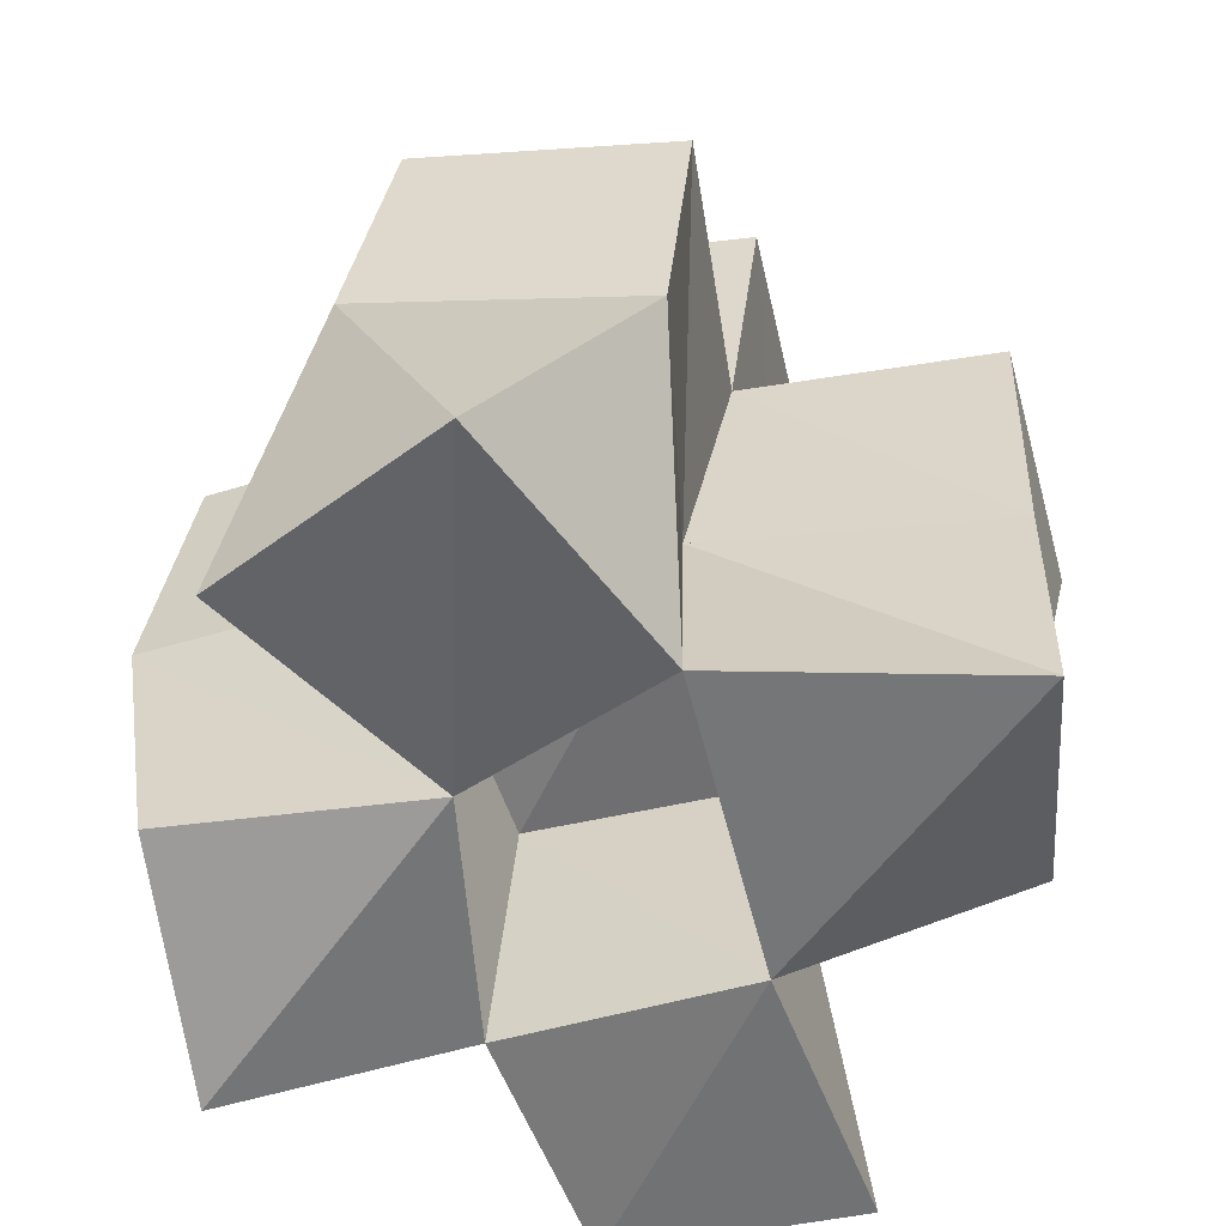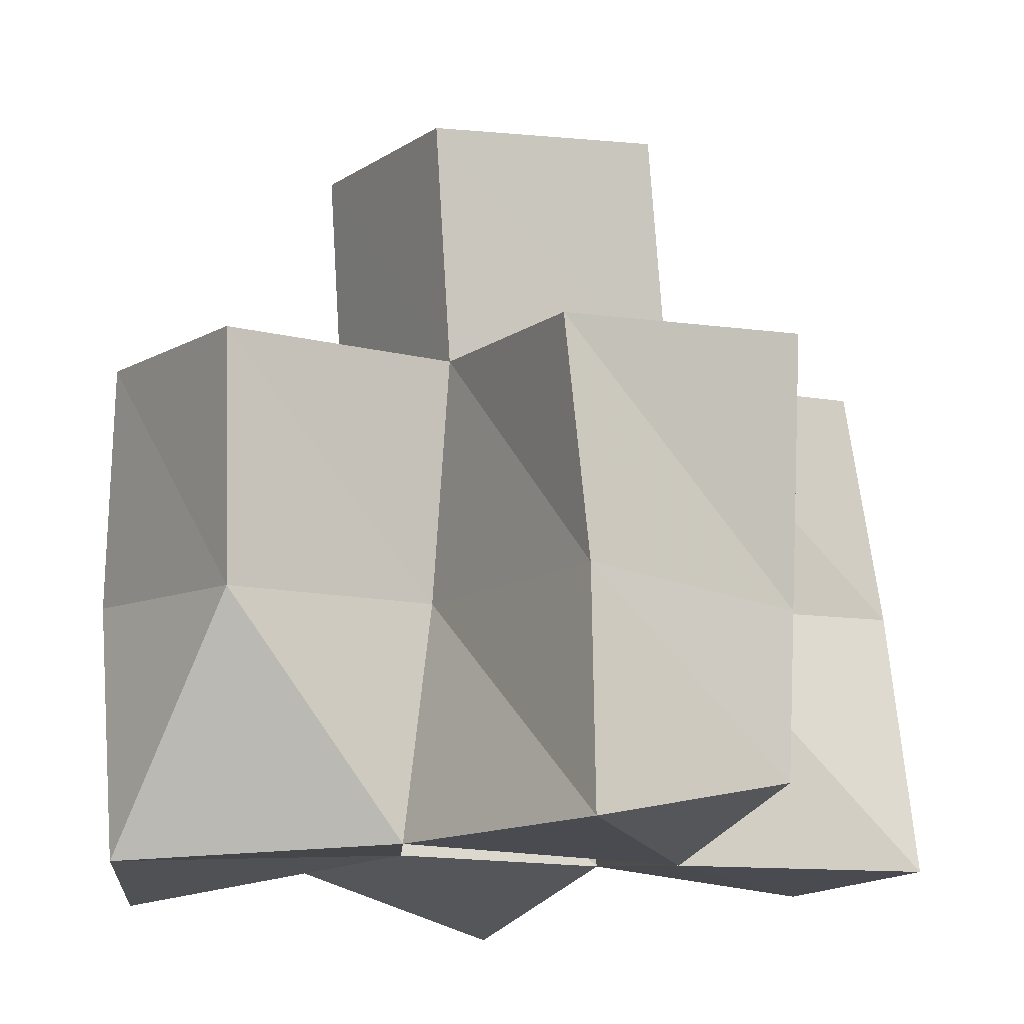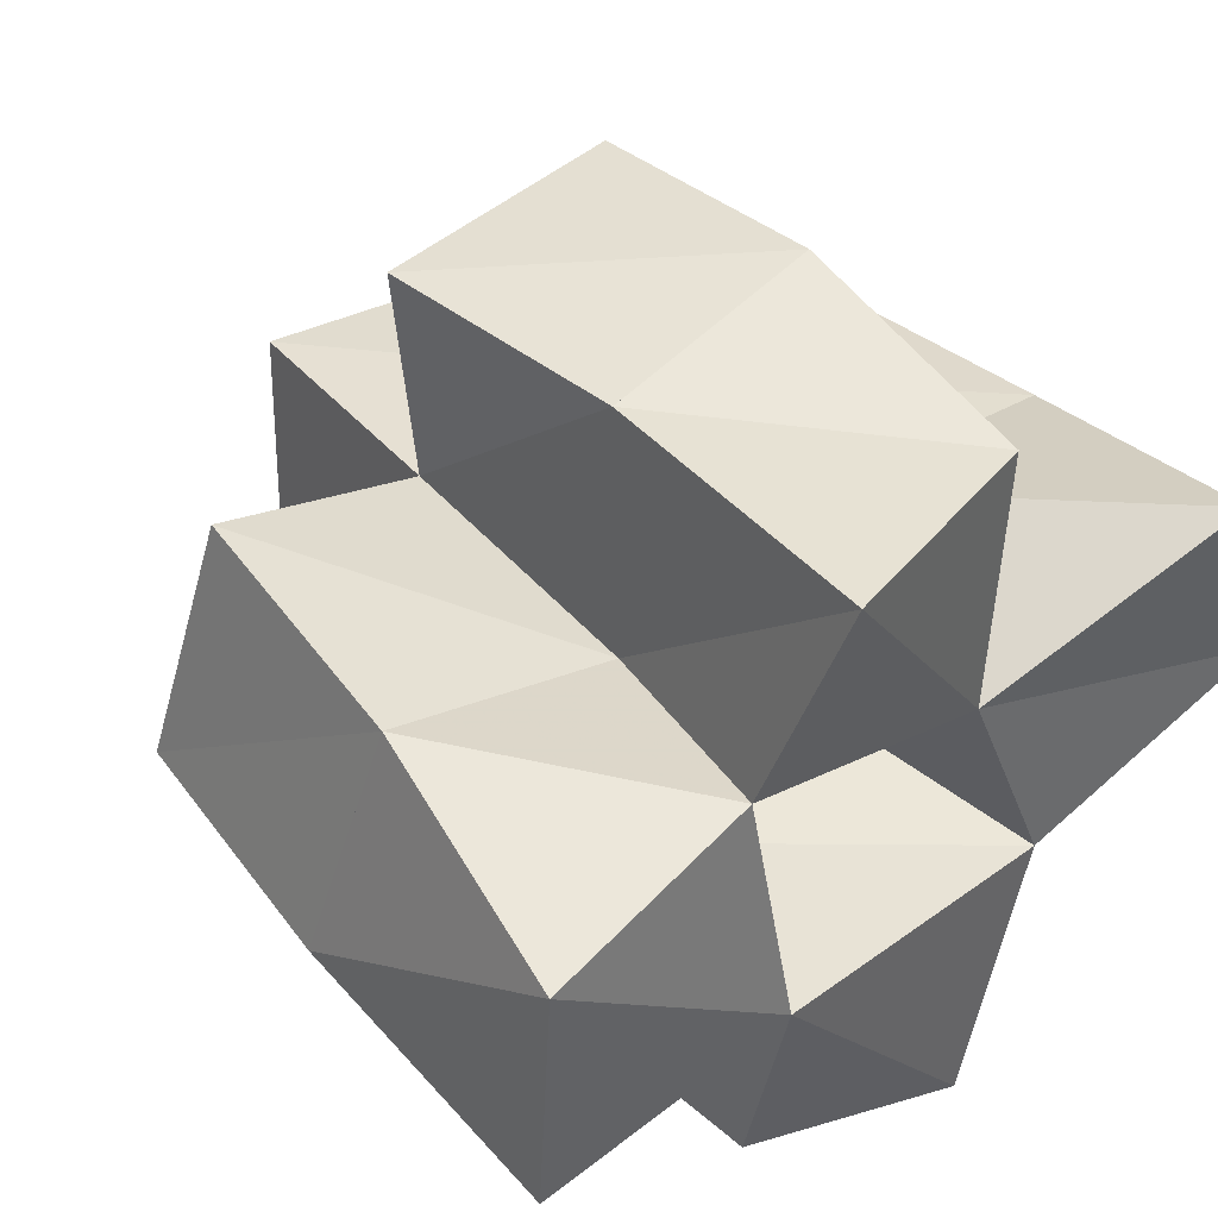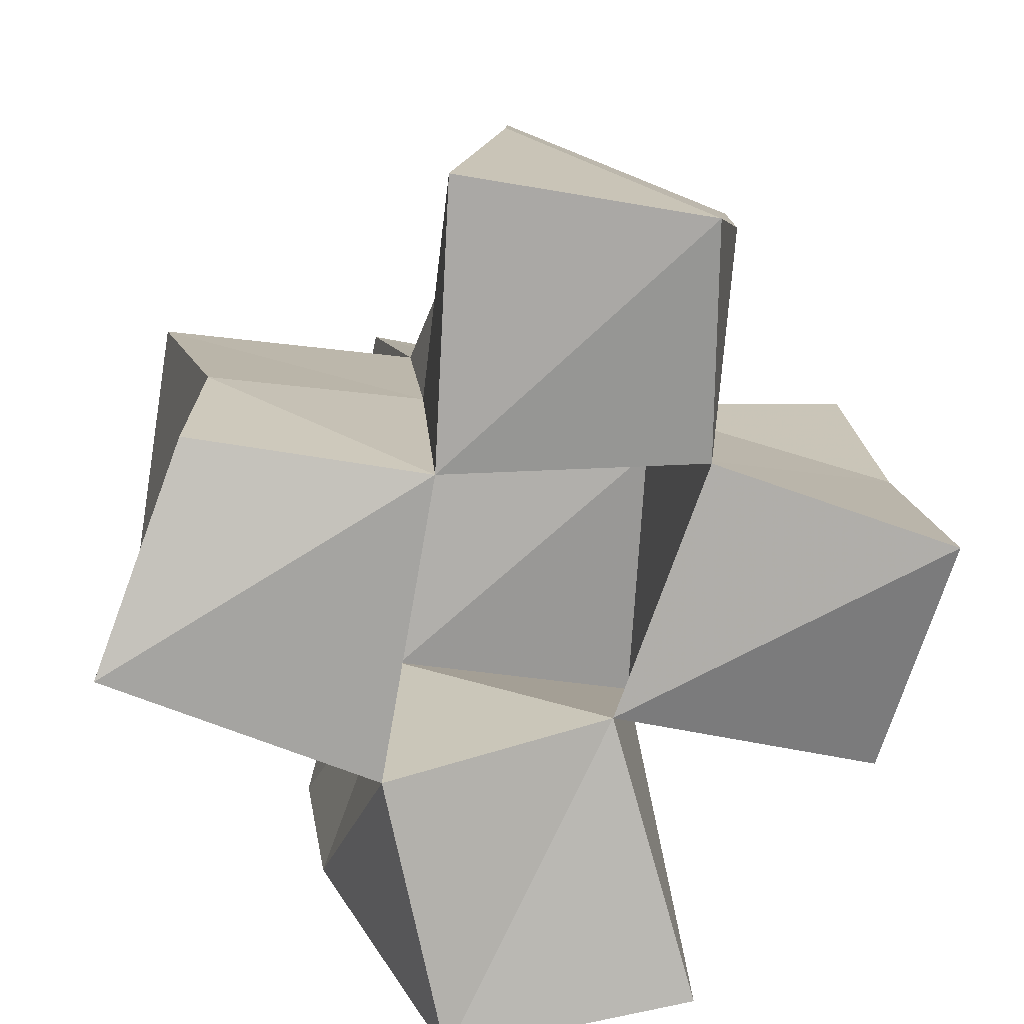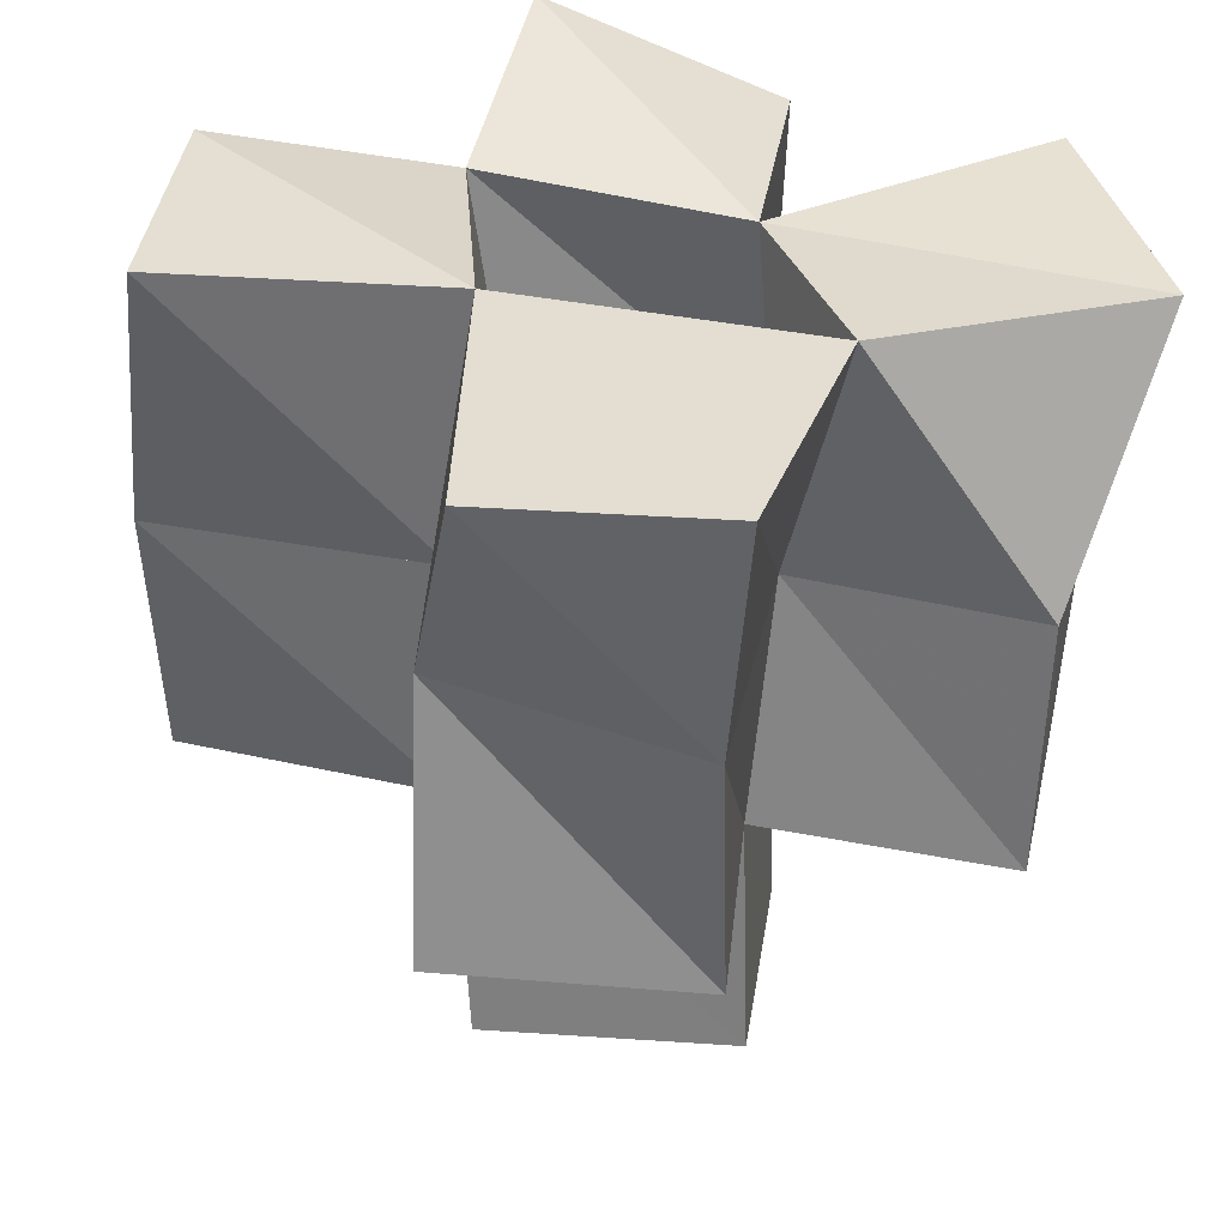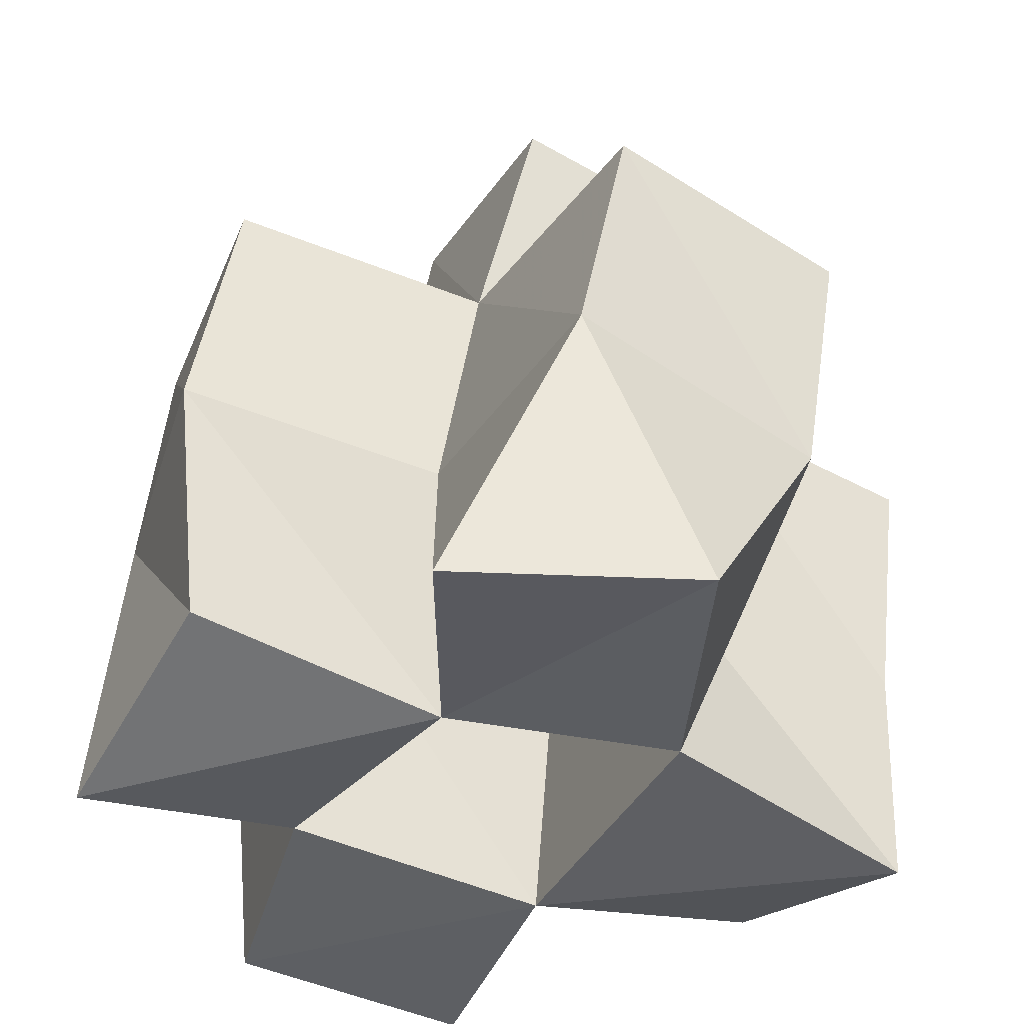
<metadata>
{"format":"obj","ext":"obj","renderer":"f3d","projection":"perspective","resolution":1024,"background":"white","views":[{"elev":-59.1,"azim":110.4,"up":"+Y"},{"elev":-18.6,"azim":159.9,"up":"+Y"},{"elev":48.2,"azim":-43.0,"up":"+Z"},{"elev":-72.7,"azim":-93.6,"up":"+Y"},{"elev":-50.5,"azim":-6.0,"up":"+Z"},{"elev":-41.0,"azim":70.4,"up":"+Y"}]}
</metadata>
<code>
v 0.4309 0.1072 0.2243
v 0.4313 0.1637 0.234
v 0.4848 0.1051 0.2249
v 0.485 0.1576 0.221
v 0.4364 0.1098 0.2723
v 0.4473 0.1601 0.2802
v 0.4822 0.114 0.2748
v 0.4927 0.1552 0.2658
v 0.4826 0.1122 0.1783
v 0.48 0.1459 0.1796
v 0.5263 0.1004 0.1654
v 0.5275 0.1458 0.164
v 0.5445 0.1041 0.2182
v 0.5388 0.1522 0.2193
v 0.5314 0.1105 0.2604
v 0.544 0.1588 0.2661
v 0.4923 0.1043 0.3198
v 0.4974 0.1618 0.3155
v 0.5397 0.1158 0.3108
v 0.5438 0.1653 0.3172
v 0.5971 0.1 0.2331
v 0.5833 0.1476 0.2059
v 0.5834 0.1 0.2791
v 0.5965 0.1557 0.2565
v 0.4384 0.2136 0.2346
v 0.4885 0.2049 0.2169
v 0.4541 0.2109 0.2824
v 0.4973 0.2107 0.2636
v 0.4839 0.1963 0.1656
v 0.5334 0.1918 0.1611
v 0.539 0.1995 0.2091
v 0.5465 0.206 0.2591
v 0.4951 0.2128 0.3108
v 0.545 0.2145 0.3092
v 0.5867 0.1965 0.1995
v 0.5978 0.2036 0.2474
v 0.4962 0.2538 0.2073
v 0.5451 0.2457 0.2005
v 0.5041 0.2615 0.2562
v 0.5529 0.254 0.2493
f 1 2 4
f 3 1 4
f 2 6 8
f 4 2 8
f 6 5 7
f 8 6 7
f 5 1 3
f 7 5 3
f 8 7 3
f 4 8 3
f 2 1 5
f 6 2 5
f 9 10 12
f 11 9 12
f 10 4 14
f 12 10 14
f 4 3 13
f 14 4 13
f 3 9 11
f 13 3 11
f 14 13 11
f 12 14 11
f 10 9 3
f 4 10 3
f 7 8 16
f 15 7 16
f 8 18 20
f 16 8 20
f 18 17 19
f 20 18 19
f 17 7 15
f 19 17 15
f 20 19 15
f 16 20 15
f 8 7 17
f 18 8 17
f 13 14 22
f 21 13 22
f 14 16 24
f 22 14 24
f 16 15 23
f 24 16 23
f 15 13 21
f 23 15 21
f 24 23 21
f 22 24 21
f 14 13 15
f 16 14 15
f 2 25 26
f 4 2 26
f 25 27 28
f 26 25 28
f 27 6 8
f 28 27 8
f 6 2 4
f 8 6 4
f 28 8 4
f 26 28 4
f 25 2 6
f 27 25 6
f 10 29 30
f 12 10 30
f 29 26 31
f 30 29 31
f 26 4 14
f 31 26 14
f 4 10 12
f 14 4 12
f 31 14 12
f 30 31 12
f 29 10 4
f 26 29 4
f 8 28 32
f 16 8 32
f 28 33 34
f 32 28 34
f 33 18 20
f 34 33 20
f 18 8 16
f 20 18 16
f 34 20 16
f 32 34 16
f 28 8 18
f 33 28 18
f 14 31 35
f 22 14 35
f 31 32 36
f 35 31 36
f 32 16 24
f 36 32 24
f 16 14 22
f 24 16 22
f 36 24 22
f 35 36 22
f 31 14 16
f 32 31 16
f 4 26 31
f 14 4 31
f 26 28 32
f 31 26 32
f 28 8 16
f 32 28 16
f 8 4 14
f 16 8 14
f 32 16 14
f 31 32 14
f 26 4 8
f 28 26 8
f 26 37 38
f 31 26 38
f 37 39 40
f 38 37 40
f 39 28 32
f 40 39 32
f 28 26 31
f 32 28 31
f 40 32 31
f 38 40 31
f 37 26 28
f 39 37 28

</code>
